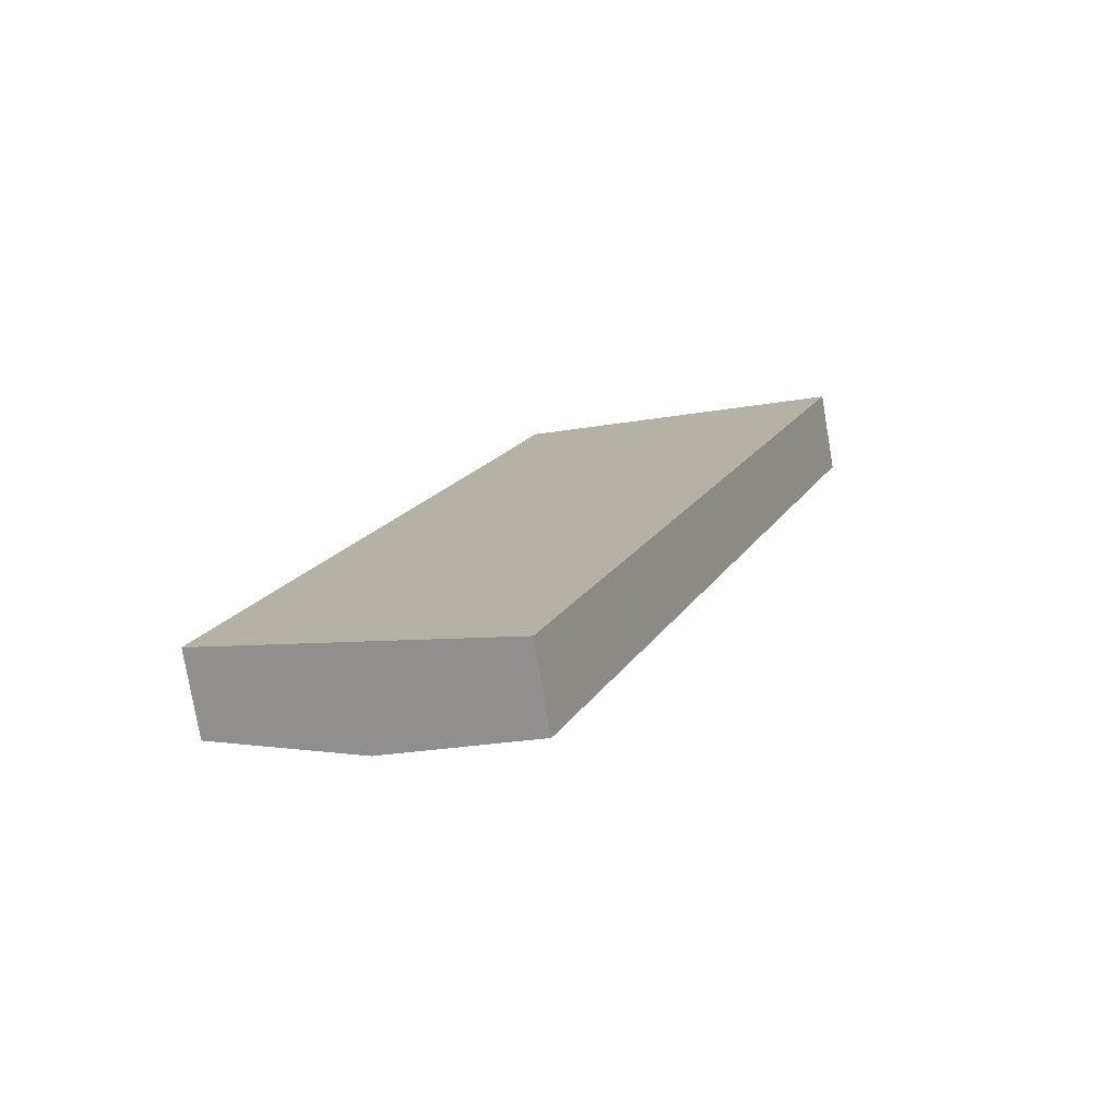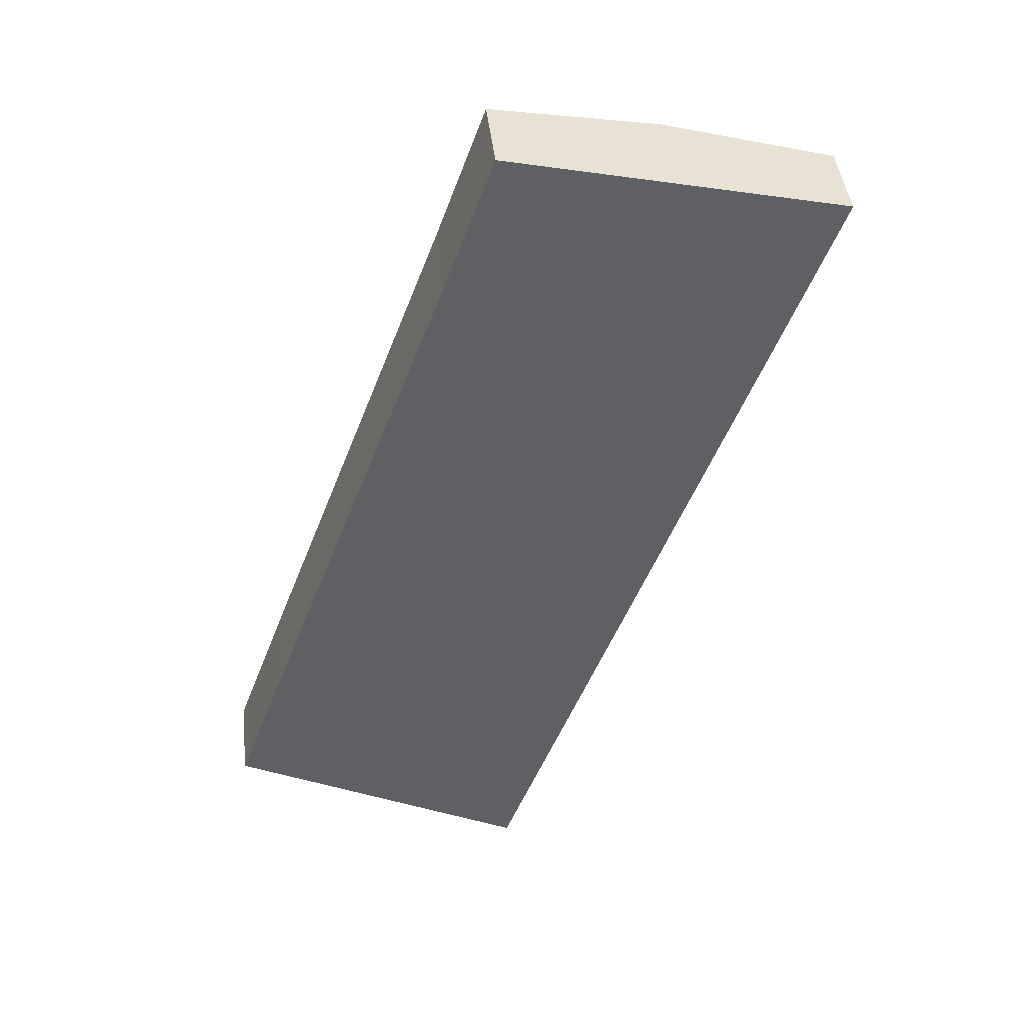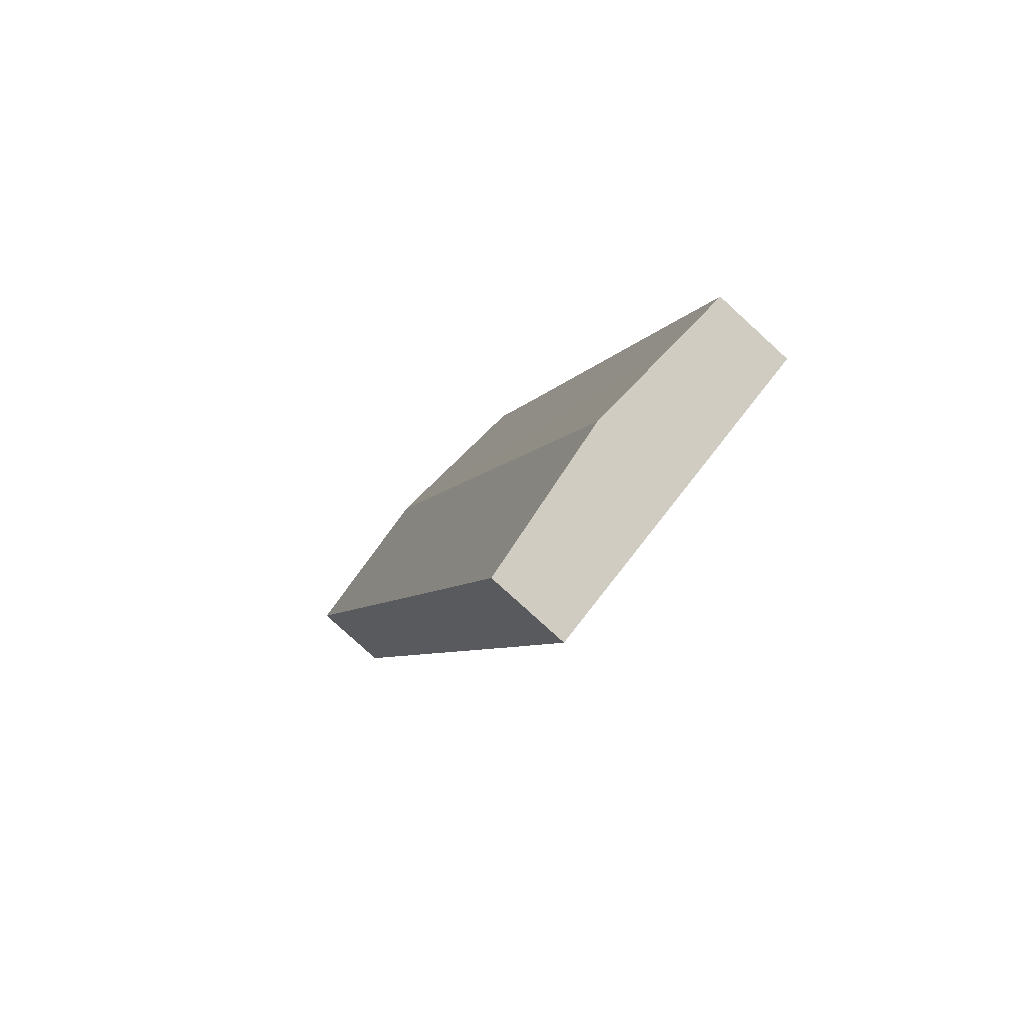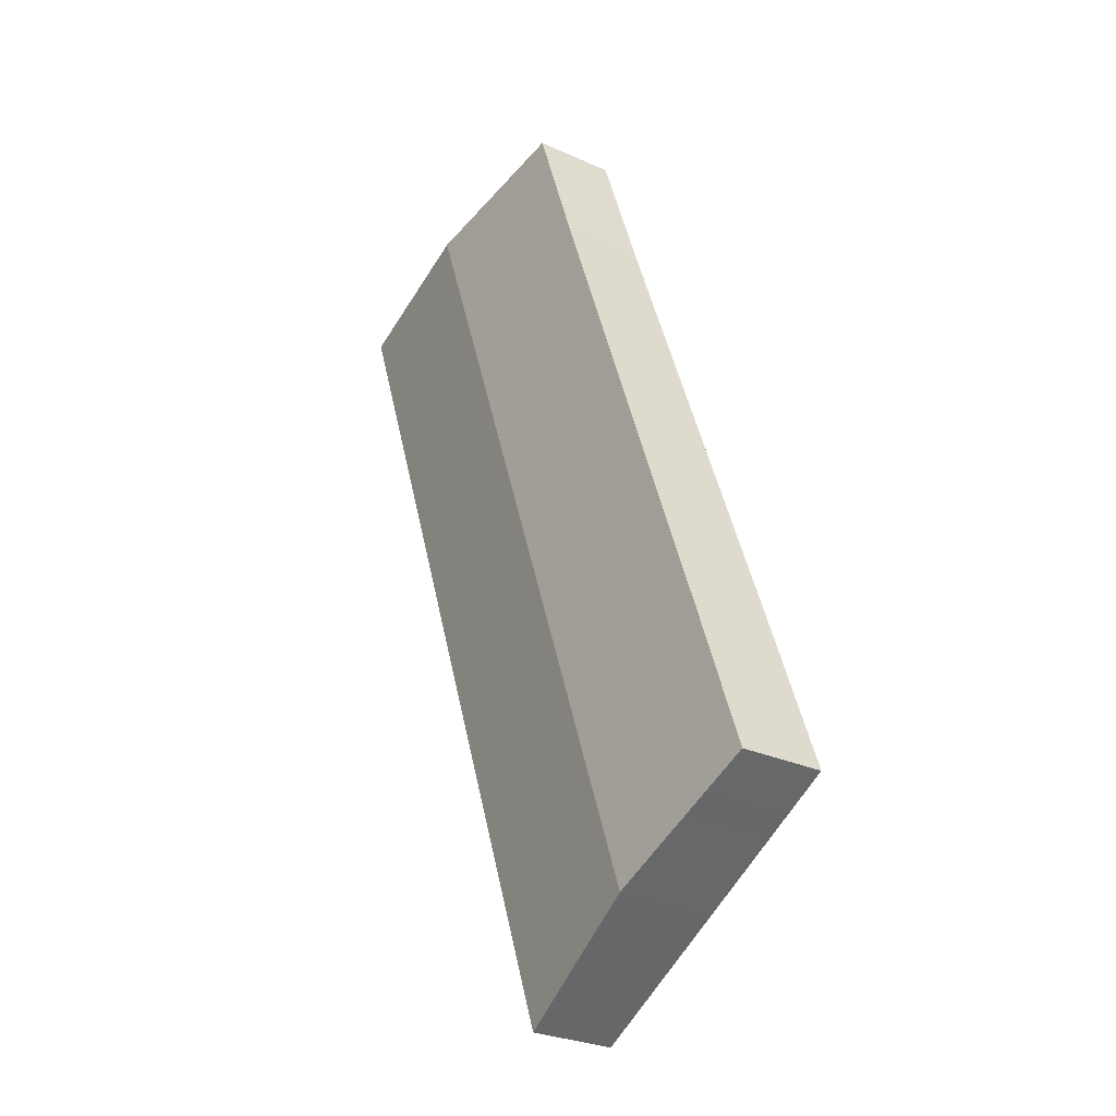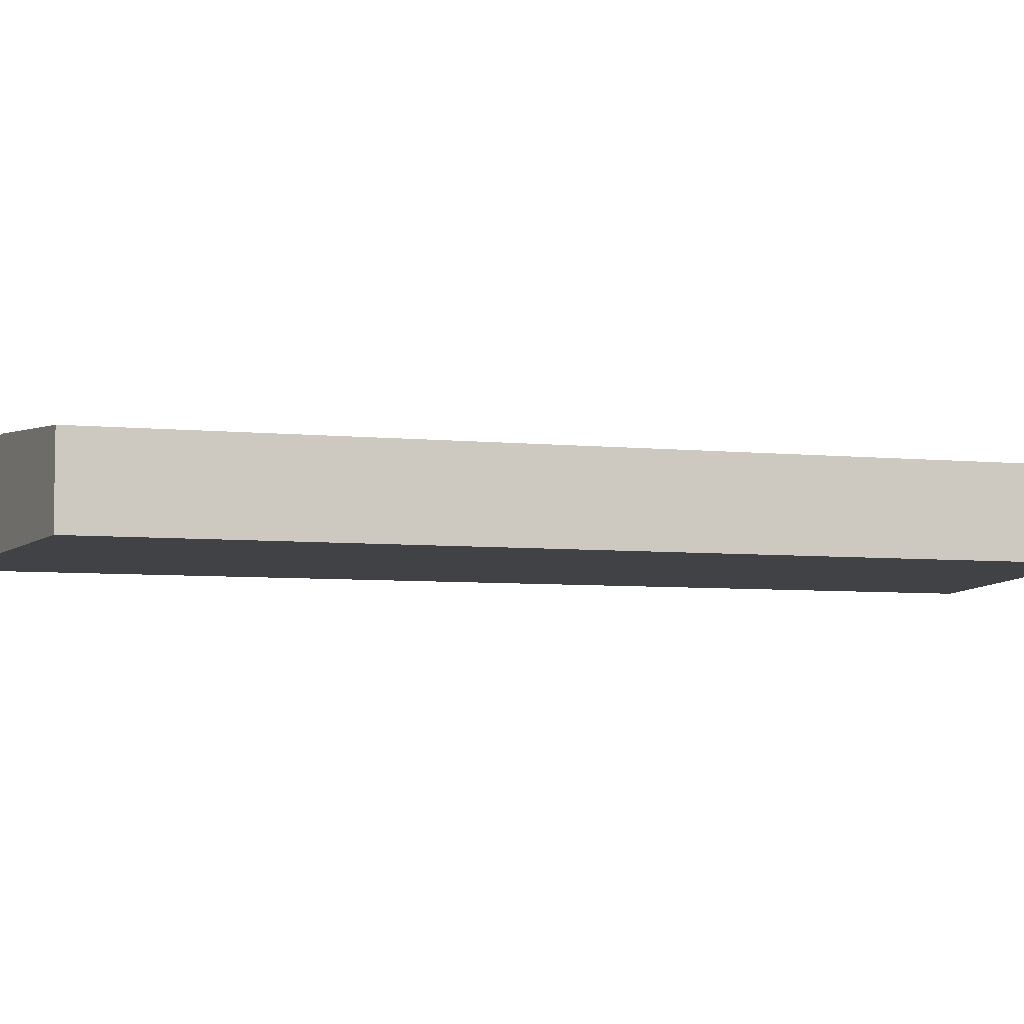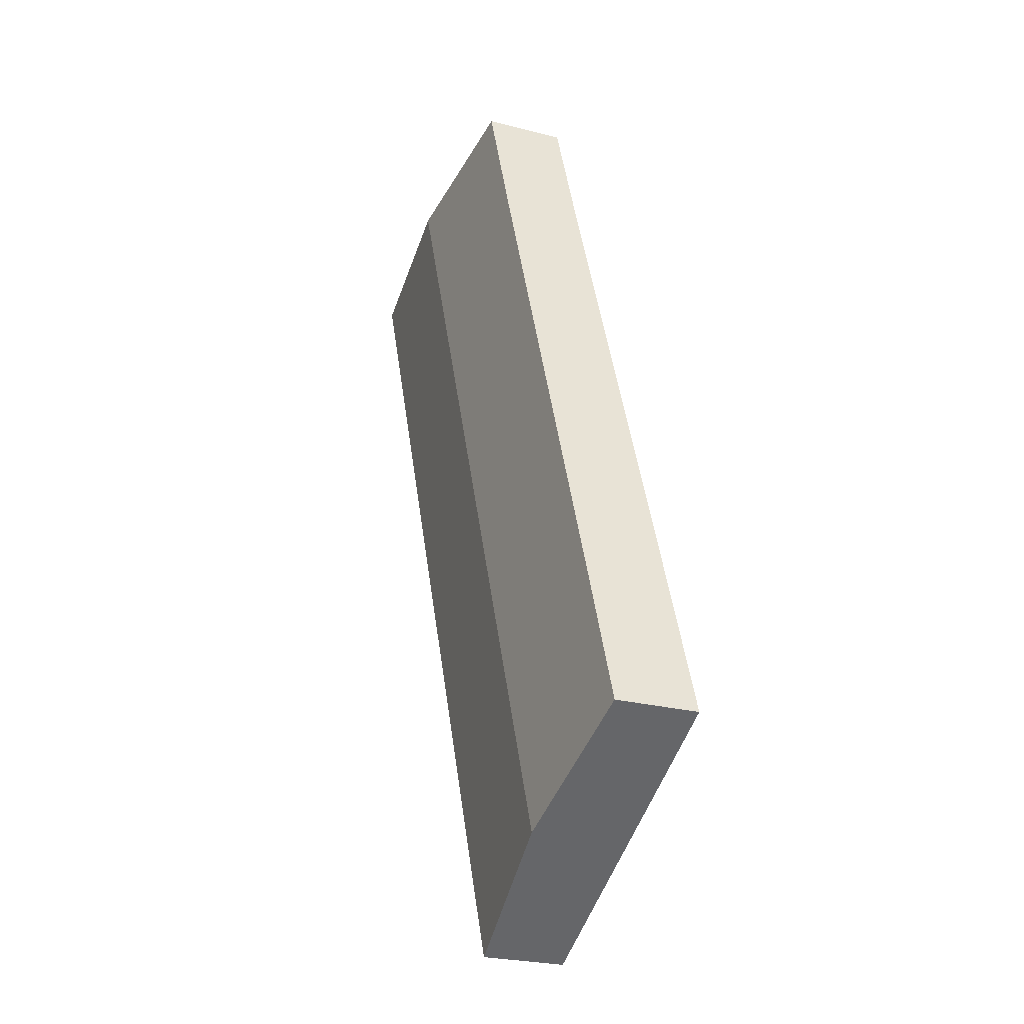
<metadata>
{"format":"obj","ext":"obj","renderer":"f3d","projection":"perspective","resolution":1024,"background":"white","views":[{"elev":-77.6,"azim":9.7,"up":"+Z"},{"elev":43.9,"azim":-6.4,"up":"+Z"},{"elev":-79.7,"azim":-132.4,"up":"+Z"},{"elev":-28.3,"azim":-124.3,"up":"+Z"},{"elev":-6.1,"azim":-86.7,"up":"+Y"},{"elev":-25.3,"azim":-112.7,"up":"+Z"}]}
</metadata>
<code>
v  4.279 5.511 -2.265
v  28.4 5.99 47.38
v  9.284 5.99 -4.915
v  2.714 5.362 -1.437
v  0 5.102 3.124e-16
v  15.01 5.101 41.1
v  18.08 5.094 49.76
v  3.119 5.099 8.652
v  22.61 5.098 1.09
v  36.59 5.278 45.5
v  38.66 5.099 45.02
v  20.3 5.099 -5.203
v  19.29 5.099 -7.972
v  18.61 5.099 -9.849
v  11.8 5.75 -6.245
v  38.66 -2.757e-15 45.02
v  22.61 -6.674e-17 1.09
v  20.3 3.186e-16 -5.203
v  19.29 4.881e-16 -7.972
v  18.61 6.031e-16 -9.849
v  11.8 3.824e-16 -6.245
v  9.284 3.01e-16 -4.915
v  4.279 1.387e-16 -2.265
v  2.714 8.799e-17 -1.437
v  0 0 0
v  3.119 -5.298e-16 8.652
v  15.01 -2.517e-15 41.1
v  18.08 -3.047e-15 49.76
v  28.4 -2.901e-15 47.38
v  36.59 -2.786e-15 45.5
g defaultobject
f 1 2 3
f 2 1 4
f 2 4 5
f 2 5 6
f 2 6 7
f 6 5 8
f 9 10 11
f 10 9 2
f 2 9 12
f 2 12 13
f 2 13 14
f 2 14 15
f 2 15 3
f 16 9 11
f 9 16 17
f 9 17 12
f 12 17 18
f 12 18 13
f 13 18 19
f 13 19 14
f 14 19 20
f 20 15 14
f 15 20 21
f 15 21 3
f 3 21 22
f 3 22 1
f 1 22 23
f 1 23 4
f 4 23 24
f 4 24 5
f 5 24 25
f 25 8 5
f 8 25 26
f 8 26 6
f 6 26 27
f 6 27 7
f 7 27 28
f 28 2 7
f 2 28 29
f 2 29 10
f 10 29 30
f 10 30 11
f 11 30 16
f 27 29 28
f 29 27 30
f 30 27 16
f 16 27 17
f 17 27 26
f 17 26 25
f 17 25 18
f 18 25 24
f 18 24 23
f 18 23 22
f 18 22 19
f 19 22 21
f 19 21 20

</code>
